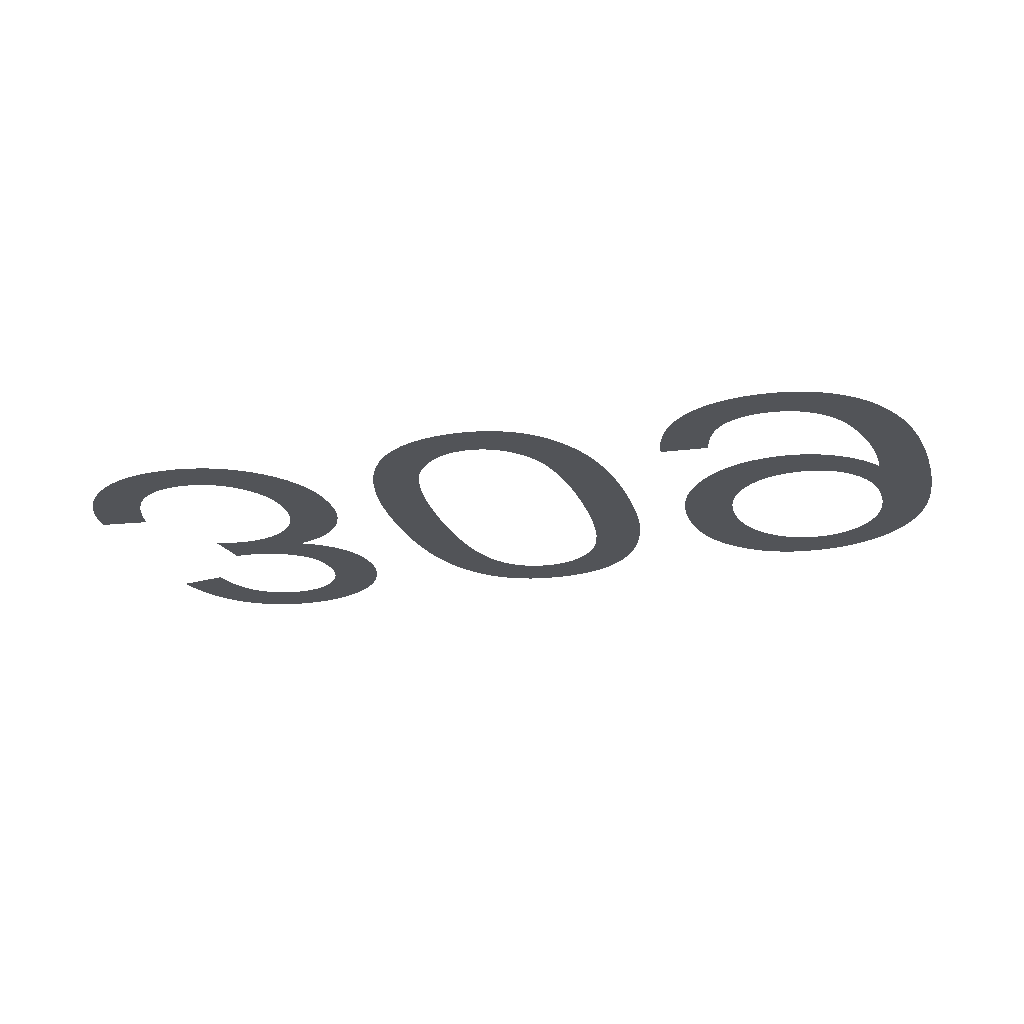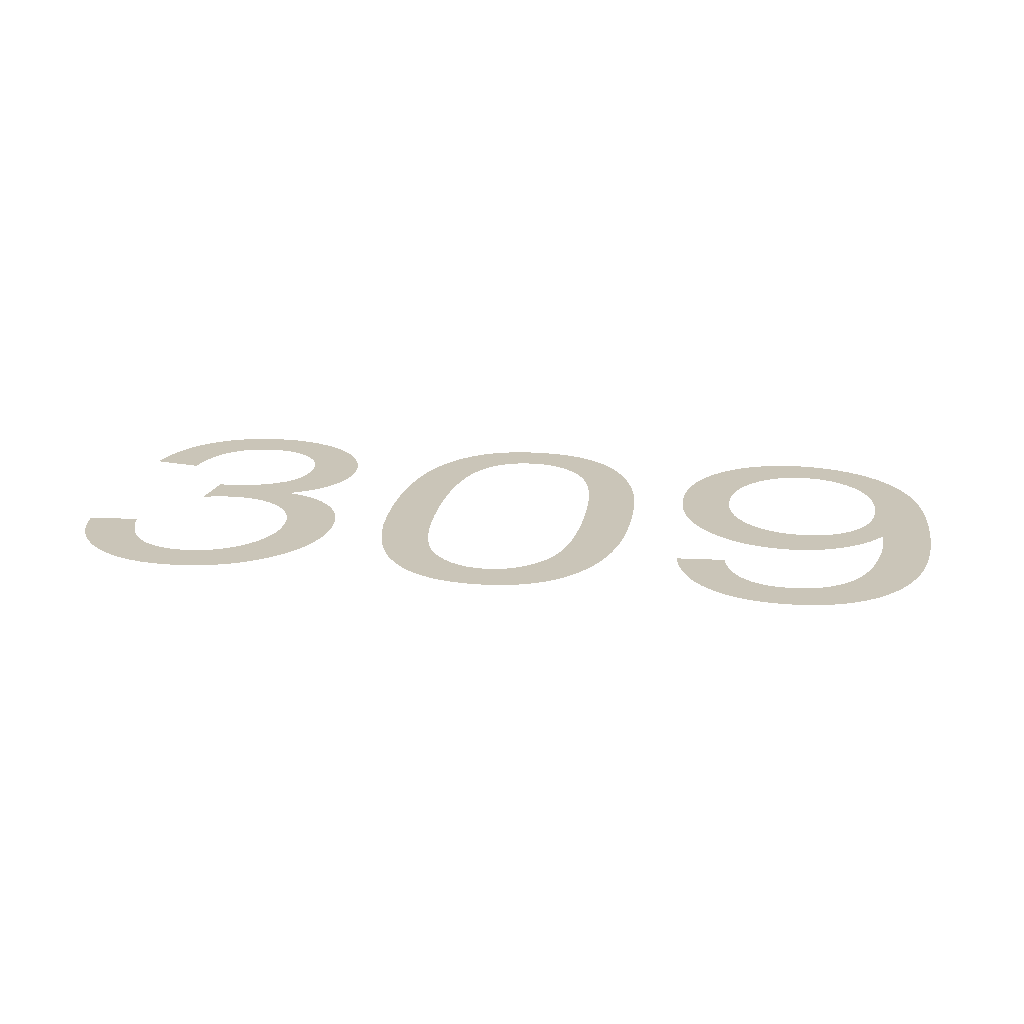
<metadata>
{"format":"obj","ext":"obj","renderer":"f3d","projection":"perspective","resolution":1024,"background":"white","views":[{"elev":-23.0,"azim":16.4,"up":"+Y"},{"elev":20.4,"azim":9.4,"up":"+Y"}]}
</metadata>
<code>
v -0.03521 0 -0.007341
v -0.03496 0 -0.006292
v -0.0346 0 -0.005304
v -0.03415 0 -0.004376
v -0.03359 0 -0.003509
v -0.03295 0 -0.002702
v -0.0322 0 -0.001956
v -0.03138 0 -0.001291
v -0.03049 0 -0.0007285
v -0.02955 0 -0.0002682
v -0.02855 0 8.974e-05
v -0.0275 0 0.0003454
v -0.02638 0 0.0004989
v -0.02521 0 0.00055
v -0.0239 0 0.0004904
v -0.02267 0 0.0003117
v -0.0215 0 1.376e-05
v -0.0204 0 -0.0004033
v -0.01936 0 -0.0009396
v -0.01839 0 -0.001595
v -0.01748 0 -0.00237
v -0.01667 0 -0.00323
v -0.01598 0 -0.004142
v -0.01542 0 -0.005107
v -0.01499 0 -0.006124
v -0.01467 0 -0.007193
v -0.01449 0 -0.008315
v -0.01443 0 -0.009488
v -0.01446 0 -0.01035
v -0.01455 0 -0.01118
v -0.01471 0 -0.01196
v -0.01493 0 -0.0127
v -0.01522 0 -0.01339
v -0.01557 0 -0.01405
v -0.01599 0 -0.01466
v -0.01646 0 -0.01522
v -0.01698 0 -0.01573
v -0.01756 0 -0.01617
v -0.01819 0 -0.01656
v -0.01887 0 -0.01689
v -0.0196 0 -0.01717
v -0.02039 0 -0.01738
v -0.01979 0 -0.01769
v -0.01923 0 -0.01802
v -0.01871 0 -0.01837
v -0.01824 0 -0.01876
v -0.01781 0 -0.01918
v -0.01743 0 -0.01962
v -0.01709 0 -0.02009
v -0.01679 0 -0.02059
v -0.01654 0 -0.0211
v -0.01634 0 -0.02162
v -0.01618 0 -0.02216
v -0.01607 0 -0.02272
v -0.016 0 -0.02329
v -0.01598 0 -0.02387
v -0.016 0 -0.02449
v -0.01607 0 -0.0251
v -0.01619 0 -0.0257
v -0.01636 0 -0.02629
v -0.01657 0 -0.02687
v -0.01683 0 -0.02744
v -0.01714 0 -0.028
v -0.0175 0 -0.02854
v -0.0179 0 -0.02905
v -0.01834 0 -0.02952
v -0.01882 0 -0.02996
v -0.01934 0 -0.03036
v -0.01991 0 -0.03074
v -0.02052 0 -0.03107
v -0.02116 0 -0.03137
v -0.02181 0 -0.03163
v -0.02248 0 -0.03183
v -0.02317 0 -0.03199
v -0.02388 0 -0.03211
v -0.0246 0 -0.03218
v -0.02534 0 -0.0322
v -0.0264 0 -0.03216
v -0.02741 0 -0.03202
v -0.02837 0 -0.0318
v -0.02928 0 -0.03149
v -0.03014 0 -0.03109
v -0.03094 0 -0.0306
v -0.0317 0 -0.03003
v -0.03239 0 -0.02937
v -0.03301 0 -0.02864
v -0.03355 0 -0.02784
v -0.03402 0 -0.02696
v -0.03441 0 -0.02601
v -0.03473 0 -0.02499
v -0.03498 0 -0.0239
v -0.03103 0 -0.0232
v -0.03088 0 -0.02399
v -0.03069 0 -0.02473
v -0.03045 0 -0.0254
v -0.03017 0 -0.02602
v -0.02985 0 -0.02657
v -0.02948 0 -0.02707
v -0.02906 0 -0.02751
v -0.02861 0 -0.02789
v -0.02813 0 -0.02822
v -0.02762 0 -0.02848
v -0.02707 0 -0.02869
v -0.0265 0 -0.02883
v -0.02589 0 -0.02892
v -0.02525 0 -0.02895
v -0.02461 0 -0.02892
v -0.024 0 -0.02883
v -0.02343 0 -0.02869
v -0.02289 0 -0.02849
v -0.02239 0 -0.02823
v -0.02192 0 -0.02791
v -0.02148 0 -0.02753
v -0.0211 0 -0.02711
v -0.02077 0 -0.02666
v -0.0205 0 -0.02618
v -0.02029 0 -0.02567
v -0.02014 0 -0.02513
v -0.02005 0 -0.02456
v -0.02003 0 -0.02395
v -0.02007 0 -0.0232
v -0.02019 0 -0.02251
v -0.02039 0 -0.02188
v -0.02068 0 -0.0213
v -0.02105 0 -0.02078
v -0.0215 0 -0.02032
v -0.02203 0 -0.01992
v -0.02261 0 -0.01957
v -0.02322 0 -0.01927
v -0.02384 0 -0.01903
v -0.02448 0 -0.01885
v -0.02515 0 -0.01871
v -0.02583 0 -0.01863
v -0.02654 0 -0.01861
v -0.02661 0 -0.01861
v -0.02669 0 -0.01861
v -0.02677 0 -0.01861
v -0.02686 0 -0.01862
v -0.02696 0 -0.01863
v -0.02706 0 -0.01864
v -0.02717 0 -0.01865
v -0.02761 0 -0.0152
v -0.02714 0 -0.01532
v -0.0267 0 -0.01541
v -0.02629 0 -0.01549
v -0.02589 0 -0.01556
v -0.02552 0 -0.0156
v -0.02517 0 -0.01563
v -0.02484 0 -0.01564
v -0.02408 0 -0.0156
v -0.02336 0 -0.01549
v -0.02268 0 -0.01531
v -0.02203 0 -0.01506
v -0.02143 0 -0.01474
v -0.02087 0 -0.01434
v -0.02034 0 -0.01388
v -0.01987 0 -0.01335
v -0.01948 0 -0.01279
v -0.01915 0 -0.01219
v -0.0189 0 -0.01155
v -0.01872 0 -0.01087
v -0.01861 0 -0.01015
v -0.01858 0 -0.009398
v -0.01861 0 -0.008604
v -0.01873 0 -0.007848
v -0.01892 0 -0.007128
v -0.01919 0 -0.006447
v -0.01954 0 -0.005802
v -0.01997 0 -0.005196
v -0.02047 0 -0.004627
v -0.02103 0 -0.004115
v -0.02163 0 -0.003683
v -0.02226 0 -0.003329
v -0.02293 0 -0.003054
v -0.02364 0 -0.002857
v -0.02438 0 -0.002739
v -0.02516 0 -0.0027
v -0.02582 0 -0.00273
v -0.02645 0 -0.00282
v -0.02705 0 -0.002969
v -0.02762 0 -0.003178
v -0.02815 0 -0.003447
v -0.02866 0 -0.003776
v -0.02914 0 -0.004165
v -0.02958 0 -0.004621
v -0.02998 0 -0.005153
v -0.03035 0 -0.005761
v -0.03067 0 -0.006445
v -0.03096 0 -0.007204
v -0.03121 0 -0.008039
v -0.03143 0 -0.00895
v -0.03538 0 -0.00845
v -0.01046 0 -0.01333
v -0.01027 0 -0.01106
v -0.009943 0 -0.008989
v -0.00949 0 -0.007123
v -0.008907 0 -0.005461
v -0.008196 0 -0.004003
v -0.007355 0 -0.00275
v -0.006558 0 -0.001874
v -0.005681 0 -0.001134
v -0.004722 0 -0.0005276
v -0.003682 0 -5.612e-05
v -0.002561 0 0.0002806
v -0.001359 0 0.0004827
v -7.5e-05 0 0.00055
v 0.0009058 0 0.0005116
v 0.001837 0 0.0003966
v 0.002719 0 0.0002048
v 0.003551 0 -6.378e-05
v 0.004334 0 -0.000409
v 0.005067 0 -0.000831
v 0.005751 0 -0.00133
v 0.006387 0 -0.001899
v 0.006976 0 -0.002534
v 0.007517 0 -0.003235
v 0.008012 0 -0.004
v 0.008461 0 -0.004831
v 0.008862 0 -0.005728
v 0.009216 0 -0.006689
v 0.009524 0 -0.007728
v 0.009784 0 -0.008855
v 0.009997 0 -0.01007
v 0.01016 0 -0.01137
v 0.01028 0 -0.01277
v 0.01035 0 -0.01425
v 0.01037 0 -0.01581
v 0.01036 0 -0.01714
v 0.01032 0 -0.01838
v 0.01024 0 -0.01954
v 0.01014 0 -0.02063
v 0.01001 0 -0.02163
v 0.009845 0 -0.02255
v 0.009654 0 -0.02339
v 0.009436 0 -0.02418
v 0.009198 0 -0.02493
v 0.008937 0 -0.02565
v 0.008655 0 -0.02633
v 0.00835 0 -0.02698
v 0.008024 0 -0.02759
v 0.007677 0 -0.02816
v 0.007304 0 -0.0287
v 0.006902 0 -0.02921
v 0.006471 0 -0.02967
v 0.006012 0 -0.0301
v 0.005524 0 -0.03049
v 0.005008 0 -0.03085
v 0.004463 0 -0.03116
v 0.003891 0 -0.03144
v 0.003293 0 -0.03167
v 0.00267 0 -0.03186
v 0.002022 0 -0.03201
v 0.001348 0 -0.03212
v 0.0006494 0 -0.03218
v -7.5e-05 0 -0.0322
v -0.00105 0 -0.03216
v -0.001976 0 -0.03205
v -0.002854 0 -0.03186
v -0.003683 0 -0.03159
v -0.004464 0 -0.03125
v -0.005196 0 -0.03083
v -0.005879 0 -0.03033
v -0.006515 0 -0.02976
v -0.007105 0 -0.02913
v -0.007648 0 -0.02843
v -0.008144 0 -0.02767
v -0.008594 0 -0.02684
v -0.008998 0 -0.02594
v -0.009355 0 -0.02498
v -0.009666 0 -0.02394
v -0.009928 0 -0.02281
v -0.01014 0 -0.02159
v -0.01031 0 -0.02028
v -0.01043 0 -0.01888
v -0.0105 0 -0.01739
v -0.01053 0 -0.01581
v -0.006434 0 -0.01798
v -0.00631 0 -0.01993
v -0.006104 0 -0.02168
v -0.005816 0 -0.02323
v -0.005445 0 -0.02457
v -0.004992 0 -0.02571
v -0.004456 0 -0.02665
v -0.003969 0 -0.02726
v -0.003437 0 -0.02778
v -0.002862 0 -0.0282
v -0.002242 0 -0.02853
v -0.001578 0 -0.02876
v -0.0008706 0 -0.0289
v -0.0001188 0 -0.02895
v 0.0006523 0 -0.0289
v 0.001386 0 -0.02874
v 0.002081 0 -0.02847
v 0.002739 0 -0.0281
v 0.003359 0 -0.02762
v 0.003941 0 -0.02704
v 0.004486 0 -0.02635
v 0.004974 0 -0.02549
v 0.005387 0 -0.02443
v 0.005724 0 -0.02314
v 0.005987 0 -0.02164
v 0.006175 0 -0.01992
v 0.006287 0 -0.01798
v 0.006325 0 -0.01583
v 0.006287 0 -0.01368
v 0.006174 0 -0.01174
v 0.005986 0 -0.01002
v 0.005722 0 -0.008523
v 0.005383 0 -0.007237
v 0.004969 0 -0.006167
v 0.004479 0 -0.005313
v 0.003934 0 -0.004619
v 0.003354 0 -0.004033
v 0.002739 0 -0.003553
v 0.002088 0 -0.00318
v 0.001402 0 -0.002913
v 0.0006813 0 -0.002753
v -7.5e-05 0 -0.0027
v -0.0008313 0 -0.002753
v -0.001552 0 -0.002912
v -0.002238 0 -0.003178
v -0.002889 0 -0.003549
v -0.003504 0 -0.004027
v -0.004084 0 -0.004611
v -0.004629 0 -0.005302
v -0.005119 0 -0.006153
v -0.005533 0 -0.007222
v -0.005872 0 -0.008509
v -0.006136 0 -0.01001
v -0.006324 0 -0.01173
v -0.006437 0 -0.01367
v -0.006475 0 -0.01583
v 0.01505 0 -0.006355
v 0.01531 0 -0.005379
v 0.01564 0 -0.004472
v 0.01605 0 -0.003635
v 0.01653 0 -0.002866
v 0.0171 0 -0.002166
v 0.01774 0 -0.001536
v 0.01845 0 -0.0009825
v 0.01922 0 -0.0005143
v 0.02004 0 -0.0001311
v 0.02092 0 0.0001669
v 0.02185 0 0.0003797
v 0.02284 0 0.0005074
v 0.02389 0 0.00055
v 0.02488 0 0.0005112
v 0.02584 0 0.0003946
v 0.02676 0 0.0002004
v 0.02764 0 -7.143e-05
v 0.02849 0 -0.000421
v 0.0293 0 -0.0008482
v 0.03007 0 -0.001353
v 0.0308 0 -0.001932
v 0.03147 0 -0.002583
v 0.03209 0 -0.003304
v 0.03266 0 -0.004096
v 0.03317 0 -0.004959
v 0.03363 0 -0.005894
v 0.03404 0 -0.006899
v 0.03439 0 -0.007991
v 0.03469 0 -0.009185
v 0.03494 0 -0.01048
v 0.03513 0 -0.01188
v 0.03527 0 -0.01338
v 0.03535 0 -0.01498
v 0.03538 0 -0.01669
v 0.03535 0 -0.01832
v 0.03527 0 -0.01984
v 0.03513 0 -0.02124
v 0.03494 0 -0.02253
v 0.03469 0 -0.0237
v 0.03439 0 -0.02477
v 0.03404 0 -0.02571
v 0.03363 0 -0.02658
v 0.03317 0 -0.02738
v 0.03266 0 -0.02812
v 0.0321 0 -0.02881
v 0.03149 0 -0.02944
v 0.03083 0 -0.03001
v 0.03011 0 -0.03052
v 0.02937 0 -0.03096
v 0.0286 0 -0.03134
v 0.0278 0 -0.03165
v 0.02699 0 -0.03189
v 0.02615 0 -0.03206
v 0.0253 0 -0.03217
v 0.02442 0 -0.0322
v 0.02321 0 -0.03214
v 0.02207 0 -0.03196
v 0.02099 0 -0.03165
v 0.01996 0 -0.03123
v 0.01899 0 -0.03068
v 0.01809 0 -0.03001
v 0.01724 0 -0.02922
v 0.01648 0 -0.02833
v 0.01584 0 -0.02736
v 0.01531 0 -0.02632
v 0.0149 0 -0.0252
v 0.01461 0 -0.024
v 0.01443 0 -0.02272
v 0.01438 0 -0.02136
v 0.01443 0 -0.02005
v 0.0146 0 -0.01881
v 0.01488 0 -0.01764
v 0.01527 0 -0.01656
v 0.01577 0 -0.01554
v 0.01639 0 -0.0146
v 0.01712 0 -0.01374
v 0.01792 0 -0.01297
v 0.01878 0 -0.01232
v 0.01969 0 -0.01179
v 0.02064 0 -0.01138
v 0.02165 0 -0.01109
v 0.02271 0 -0.01091
v 0.02381 0 -0.01085
v 0.02448 0 -0.01087
v 0.02514 0 -0.01095
v 0.02578 0 -0.01106
v 0.02641 0 -0.01123
v 0.02703 0 -0.01145
v 0.02763 0 -0.01171
v 0.02822 0 -0.01202
v 0.02878 0 -0.01237
v 0.02931 0 -0.01275
v 0.0298 0 -0.01315
v 0.03026 0 -0.01359
v 0.03068 0 -0.01405
v 0.03107 0 -0.01454
v 0.03143 0 -0.01507
v 0.03145 0 -0.01428
v 0.03143 0 -0.01358
v 0.0314 0 -0.01289
v 0.03134 0 -0.0122
v 0.03125 0 -0.01151
v 0.03115 0 -0.01083
v 0.03101 0 -0.01015
v 0.03086 0 -0.009479
v 0.03068 0 -0.008825
v 0.0305 0 -0.008212
v 0.0303 0 -0.007638
v 0.0301 0 -0.007104
v 0.02988 0 -0.00661
v 0.02965 0 -0.006155
v 0.02941 0 -0.00574
v 0.02915 0 -0.005356
v 0.02887 0 -0.004995
v 0.02857 0 -0.004656
v 0.02825 0 -0.00434
v 0.02791 0 -0.004047
v 0.02755 0 -0.003776
v 0.02717 0 -0.003528
v 0.02677 0 -0.003308
v 0.02635 0 -0.003123
v 0.02591 0 -0.00297
v 0.02545 0 -0.002852
v 0.02498 0 -0.002768
v 0.02449 0 -0.002717
v 0.02398 0 -0.0027
v 0.02339 0 -0.002724
v 0.02283 0 -0.002797
v 0.02231 0 -0.002918
v 0.02181 0 -0.003087
v 0.02134 0 -0.003305
v 0.02091 0 -0.003571
v 0.02051 0 -0.003885
v 0.02014 0 -0.004253
v 0.01981 0 -0.00468
v 0.01951 0 -0.005166
v 0.01925 0 -0.005711
v 0.01902 0 -0.006315
v 0.01883 0 -0.006978
v 0.01868 0 -0.0077
v 0.01488 0 -0.0074
v 0.03099 0 -0.02063
v 0.03088 0 -0.01976
v 0.0307 0 -0.01894
v 0.03045 0 -0.01818
v 0.03013 0 -0.01748
v 0.02974 0 -0.01684
v 0.02927 0 -0.01627
v 0.02875 0 -0.01576
v 0.02819 0 -0.01533
v 0.02759 0 -0.01498
v 0.02695 0 -0.0147
v 0.02628 0 -0.01451
v 0.02556 0 -0.01439
v 0.0248 0 -0.01435
v 0.02404 0 -0.01439
v 0.02332 0 -0.01451
v 0.02263 0 -0.0147
v 0.02198 0 -0.01498
v 0.02137 0 -0.01533
v 0.02079 0 -0.01576
v 0.02025 0 -0.01627
v 0.01977 0 -0.01684
v 0.01936 0 -0.01745
v 0.01902 0 -0.01812
v 0.01876 0 -0.01883
v 0.01857 0 -0.01959
v 0.01846 0 -0.02039
v 0.01843 0 -0.02125
v 0.01846 0 -0.02219
v 0.01858 0 -0.02309
v 0.01878 0 -0.02394
v 0.01905 0 -0.02473
v 0.01941 0 -0.02548
v 0.01984 0 -0.02617
v 0.02035 0 -0.0268
v 0.02091 0 -0.02737
v 0.02151 0 -0.02786
v 0.02213 0 -0.02825
v 0.02278 0 -0.02856
v 0.02346 0 -0.02877
v 0.02417 0 -0.02891
v 0.02491 0 -0.02895
v 0.02562 0 -0.02891
v 0.0263 0 -0.02879
v 0.02695 0 -0.02858
v 0.02757 0 -0.0283
v 0.02816 0 -0.02793
v 0.02872 0 -0.02749
v 0.02924 0 -0.02696
v 0.02972 0 -0.02636
v 0.03012 0 -0.02571
v 0.03044 0 -0.02499
v 0.0307 0 -0.02422
v 0.03088 0 -0.0234
v 0.03099 0 -0.02251
v 0.03102 0 -0.02157
f 90 91 92
f 90 92 93
f 141 142 143
f 141 143 144
f 140 141 144
f 139 140 144
f 138 139 144
f 138 144 145
f 137 138 145
f 136 137 145
f 135 136 145
f 134 135 145
f 134 145 146
f 133 134 146
f 133 146 147
f 132 133 147
f 132 147 148
f 132 148 149
f 131 132 149
f 131 149 150
f 130 131 150
f 130 150 151
f 129 130 151
f 129 151 152
f 128 129 152
f 128 152 153
f 191 192 1
f 190 191 1
f 190 1 2
f 189 190 2
f 189 2 3
f 188 189 3
f 188 3 4
f 187 188 4
f 187 4 5
f 187 5 6
f 186 187 6
f 186 6 7
f 185 186 7
f 185 7 8
f 184 185 8
f 184 8 9
f 183 184 9
f 183 9 10
f 182 183 10
f 182 10 11
f 181 182 11
f 180 181 11
f 180 11 12
f 179 180 12
f 179 12 13
f 178 179 13
f 178 13 14
f 177 178 14
f 177 14 15
f 176 177 15
f 176 15 16
f 175 176 16
f 174 175 16
f 174 16 17
f 173 174 17
f 173 17 18
f 172 173 18
f 172 18 19
f 171 172 19
f 171 19 20
f 170 171 20
f 170 20 21
f 169 170 21
f 169 21 22
f 168 169 22
f 168 22 23
f 167 168 23
f 167 23 24
f 166 167 24
f 166 24 25
f 165 166 25
f 165 25 26
f 165 26 27
f 164 165 27
f 164 27 28
f 163 164 28
f 163 28 29
f 162 163 29
f 162 29 30
f 161 162 30
f 161 30 31
f 161 31 32
f 160 161 32
f 160 32 33
f 159 160 33
f 159 33 34
f 159 34 35
f 158 159 35
f 158 35 36
f 158 36 37
f 157 158 37
f 157 37 38
f 156 157 38
f 156 38 39
f 156 39 40
f 155 156 40
f 155 40 41
f 154 155 41
f 154 41 42
f 153 154 42
f 128 153 42
f 127 128 42
f 126 127 42
f 126 42 43
f 126 43 44
f 125 126 44
f 125 44 45
f 125 45 46
f 124 125 46
f 124 46 47
f 124 47 48
f 123 124 48
f 123 48 49
f 123 49 50
f 122 123 50
f 122 50 51
f 122 51 52
f 122 52 53
f 121 122 53
f 121 53 54
f 121 54 55
f 120 121 55
f 120 55 56
f 120 56 57
f 119 120 57
f 119 57 58
f 119 58 59
f 118 119 59
f 118 59 60
f 117 118 60
f 117 60 61
f 117 61 62
f 116 117 62
f 116 62 63
f 116 63 64
f 115 116 64
f 115 64 65
f 114 115 65
f 114 65 66
f 114 66 67
f 113 114 67
f 113 67 68
f 112 113 68
f 112 68 69
f 112 69 70
f 111 112 70
f 111 70 71
f 110 111 71
f 110 71 72
f 109 110 72
f 109 72 73
f 109 73 74
f 108 109 74
f 108 74 75
f 107 108 75
f 107 75 76
f 106 107 76
f 106 76 77
f 105 106 77
f 105 77 78
f 104 105 78
f 104 78 79
f 103 104 79
f 103 79 80
f 102 103 80
f 102 80 81
f 101 102 81
f 101 81 82
f 100 101 82
f 100 82 83
f 99 100 83
f 99 83 84
f 98 99 84
f 98 84 85
f 97 98 85
f 97 85 86
f 96 97 86
f 96 86 87
f 95 96 87
f 95 87 88
f 94 95 88
f 94 88 89
f 93 94 89
f 90 93 89
f 238 298 299
f 237 238 299
f 236 237 299
f 236 299 300
f 235 236 300
f 234 235 300
f 233 234 300
f 233 300 301
f 232 233 301
f 231 232 301
f 231 301 302
f 230 231 302
f 229 230 302
f 229 302 303
f 228 229 303
f 228 303 304
f 227 228 304
f 226 227 304
f 226 304 305
f 225 226 305
f 225 305 306
f 224 225 306
f 223 224 306
f 223 306 307
f 222 223 307
f 222 307 308
f 221 222 308
f 220 221 308
f 220 308 309
f 219 220 309
f 218 219 309
f 218 309 310
f 217 218 310
f 217 310 311
f 216 217 311
f 215 216 311
f 215 311 312
f 214 215 312
f 214 312 313
f 213 214 313
f 212 213 313
f 212 313 314
f 211 212 314
f 211 314 315
f 210 211 315
f 209 210 315
f 209 315 316
f 208 209 316
f 208 316 317
f 207 208 317
f 207 317 318
f 206 207 318
f 205 206 318
f 204 205 318
f 203 204 318
f 202 203 318
f 201 202 318
f 200 201 318
f 199 200 318
f 199 318 319
f 199 319 320
f 199 320 321
f 199 321 322
f 199 322 323
f 199 323 324
f 199 324 325
f 298 238 239
f 298 239 240
f 298 240 241
f 297 298 241
f 297 241 242
f 297 242 243
f 296 297 243
f 296 243 244
f 296 244 245
f 295 296 245
f 295 245 246
f 295 246 247
f 294 295 247
f 294 247 248
f 294 248 249
f 293 294 249
f 293 249 250
f 293 250 251
f 292 293 251
f 292 251 252
f 292 252 253
f 291 292 253
f 291 253 254
f 290 291 254
f 290 254 255
f 289 290 255
f 289 255 256
f 289 256 257
f 288 289 257
f 288 257 258
f 287 288 258
f 287 258 259
f 286 287 259
f 286 259 260
f 286 260 261
f 285 286 261
f 285 261 262
f 284 285 262
f 284 262 263
f 284 263 264
f 283 284 264
f 283 264 265
f 283 265 266
f 282 283 266
f 282 266 267
f 281 282 267
f 281 267 268
f 281 268 269
f 280 281 269
f 280 269 270
f 280 270 271
f 279 280 271
f 279 271 272
f 278 279 272
f 278 272 273
f 278 273 274
f 277 278 274
f 277 274 275
f 332 277 275
f 332 275 276
f 331 332 276
f 331 276 193
f 330 331 193
f 330 193 194
f 329 330 194
f 329 194 195
f 328 329 195
f 328 195 196
f 327 328 196
f 327 196 197
f 326 327 197
f 326 197 198
f 325 326 198
f 199 325 198
f 430 478 479
f 430 479 480
f 430 480 481
f 429 430 481
f 428 429 481
f 428 481 482
f 427 428 482
f 427 482 483
f 426 427 483
f 425 426 483
f 425 483 484
f 424 425 484
f 424 484 485
f 423 424 485
f 422 423 485
f 422 485 486
f 421 422 486
f 420 421 486
f 420 486 487
f 419 420 487
f 419 487 488
f 418 419 488
f 417 418 488
f 417 488 489
f 416 417 489
f 416 489 490
f 415 416 490
f 415 490 491
f 414 415 491
f 414 491 492
f 413 414 492
f 412 413 492
f 412 492 493
f 411 412 493
f 411 493 494
f 410 411 494
f 410 494 495
f 409 410 495
f 409 495 496
f 408 409 496
f 408 496 497
f 407 408 497
f 407 497 498
f 406 407 498
f 406 498 499
f 405 406 499
f 405 499 500
f 404 405 500
f 404 500 501
f 403 404 501
f 403 501 502
f 402 403 502
f 402 502 503
f 401 402 503
f 401 503 504
f 400 401 504
f 400 504 505
f 399 400 505
f 399 505 506
f 398 399 506
f 398 506 507
f 397 398 507
f 396 397 507
f 396 507 508
f 395 396 508
f 395 508 509
f 394 395 509
f 394 509 510
f 393 394 510
f 393 510 511
f 392 393 511
f 392 511 512
f 391 392 512
f 391 512 513
f 390 391 513
f 390 513 514
f 389 390 514
f 389 514 515
f 388 389 515
f 388 515 516
f 387 388 516
f 387 516 517
f 386 387 517
f 386 517 518
f 385 386 518
f 384 385 518
f 384 518 519
f 383 384 519
f 383 519 520
f 382 383 520
f 382 520 521
f 381 382 521
f 381 521 522
f 380 381 522
f 379 380 522
f 379 522 523
f 378 379 523
f 378 523 524
f 377 378 524
f 377 524 525
f 376 377 525
f 376 525 526
f 375 376 526
f 374 375 526
f 374 526 527
f 373 374 527
f 373 527 528
f 372 373 528
f 372 528 529
f 371 372 529
f 371 529 530
f 370 371 530
f 369 370 530
f 368 369 530
f 367 368 530
f 366 367 530
f 365 366 530
f 364 365 530
f 363 364 530
f 362 363 530
f 361 362 530
f 360 361 530
f 360 530 475
f 360 475 476
f 360 476 477
f 360 477 478
f 360 478 430
f 360 430 431
f 360 431 432
f 360 432 433
f 360 433 434
f 360 434 435
f 360 435 436
f 360 436 437
f 360 437 438
f 360 438 439
f 360 439 440
f 360 440 441
f 473 474 333
f 472 473 333
f 472 333 334
f 471 472 334
f 471 334 335
f 470 471 335
f 470 335 336
f 469 470 336
f 469 336 337
f 468 469 337
f 468 337 338
f 467 468 338
f 467 338 339
f 466 467 339
f 466 339 340
f 466 340 341
f 465 466 341
f 465 341 342
f 464 465 342
f 464 342 343
f 463 464 343
f 462 463 343
f 462 343 344
f 461 462 344
f 461 344 345
f 460 461 345
f 460 345 346
f 459 460 346
f 459 346 347
f 458 459 347
f 457 458 347
f 457 347 348
f 456 457 348
f 456 348 349
f 455 456 349
f 455 349 350
f 454 455 350
f 454 350 351
f 453 454 351
f 452 453 351
f 452 351 352
f 451 452 352
f 451 352 353
f 450 451 353
f 450 353 354
f 449 450 354
f 448 449 354
f 448 354 355
f 447 448 355
f 447 355 356
f 446 447 356
f 446 356 357
f 445 446 357
f 444 445 357
f 444 357 358
f 443 444 358
f 443 358 359
f 442 443 359
f 441 442 359
f 360 441 359

</code>
